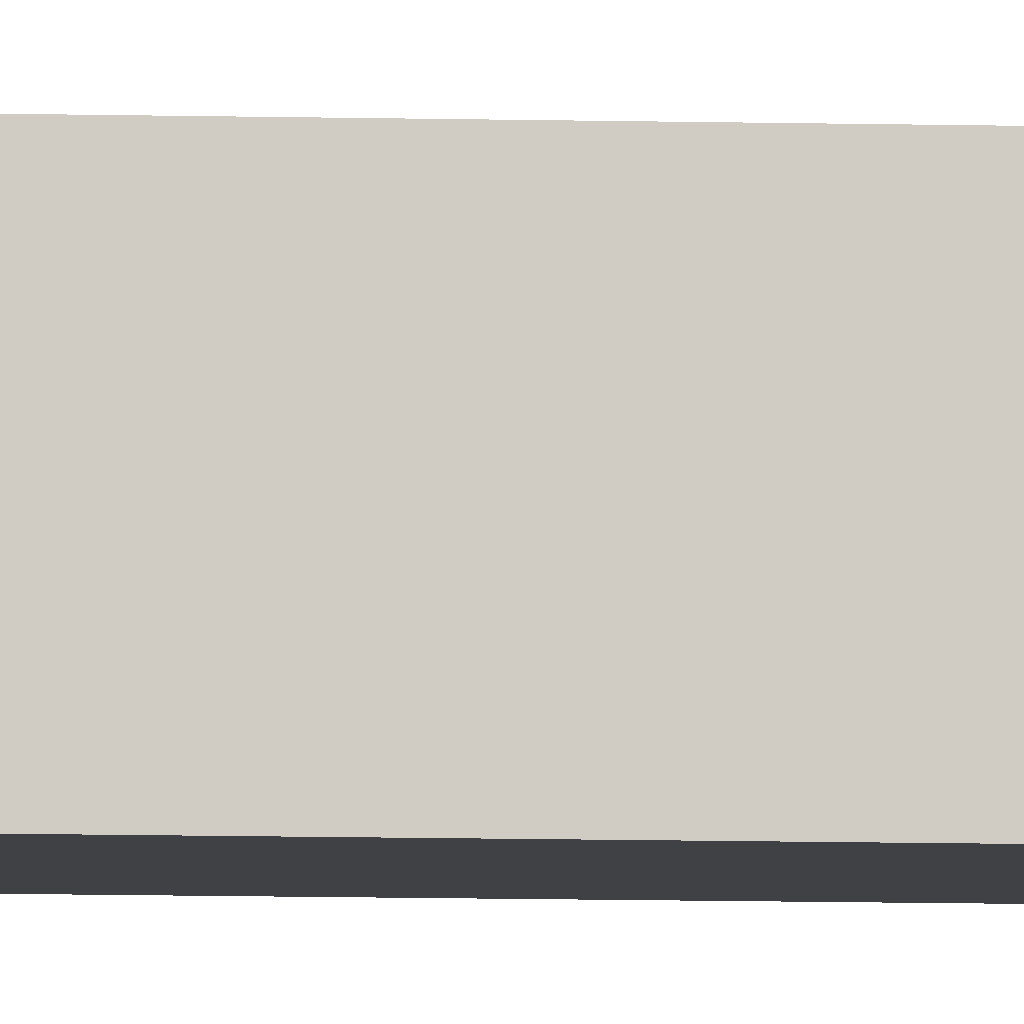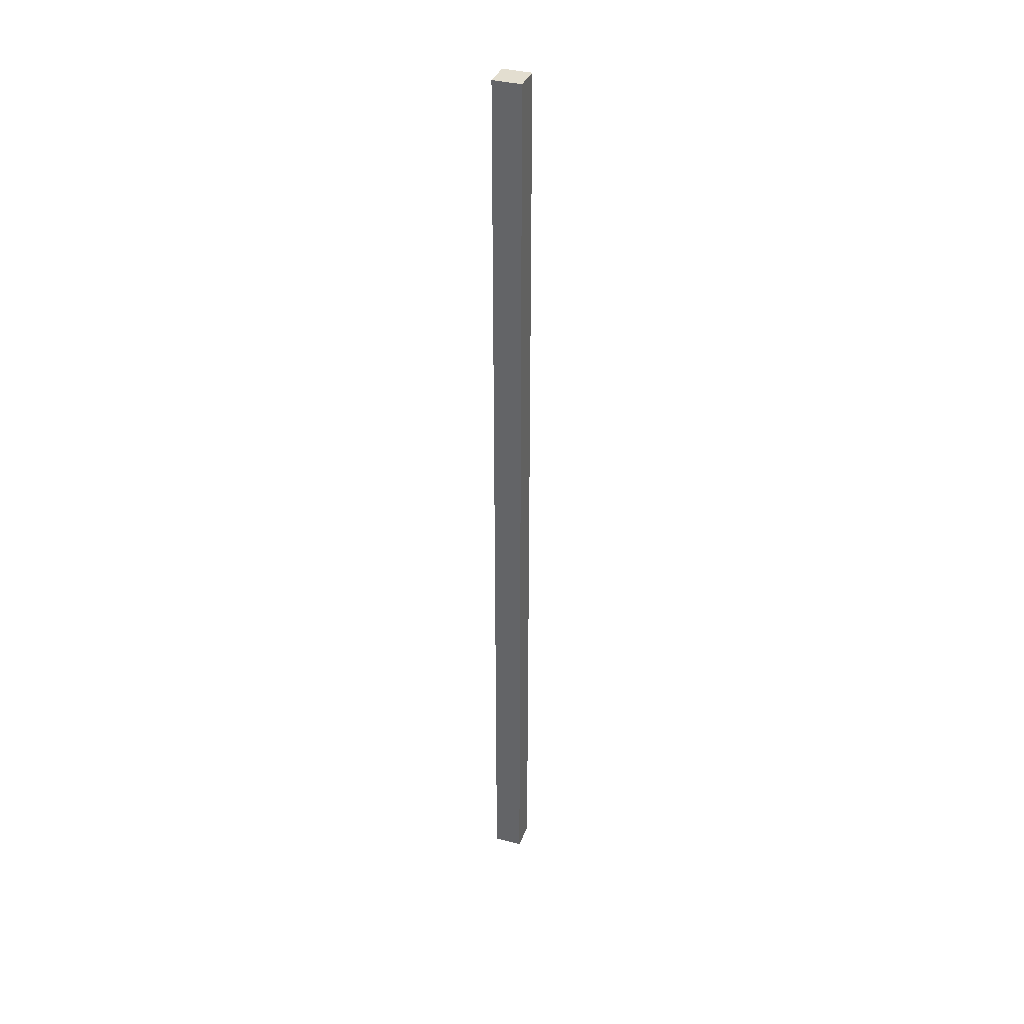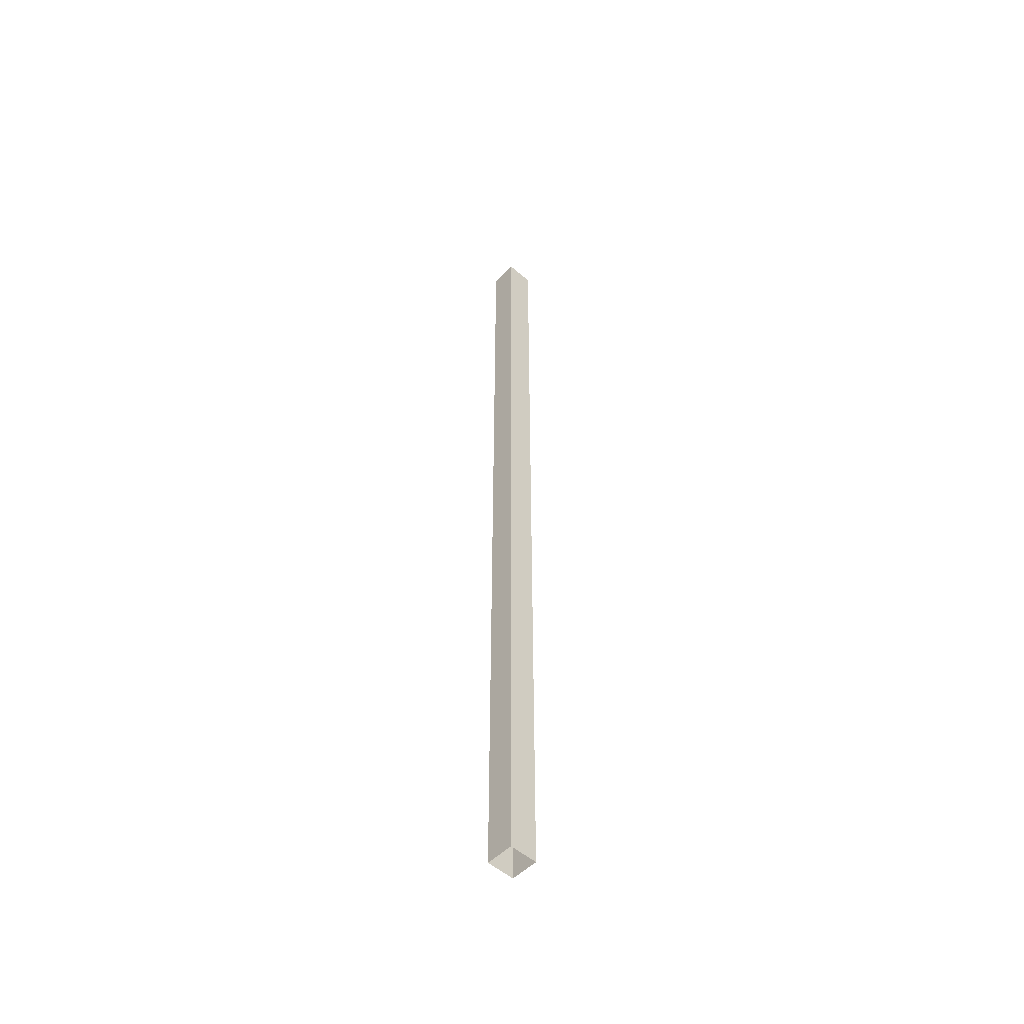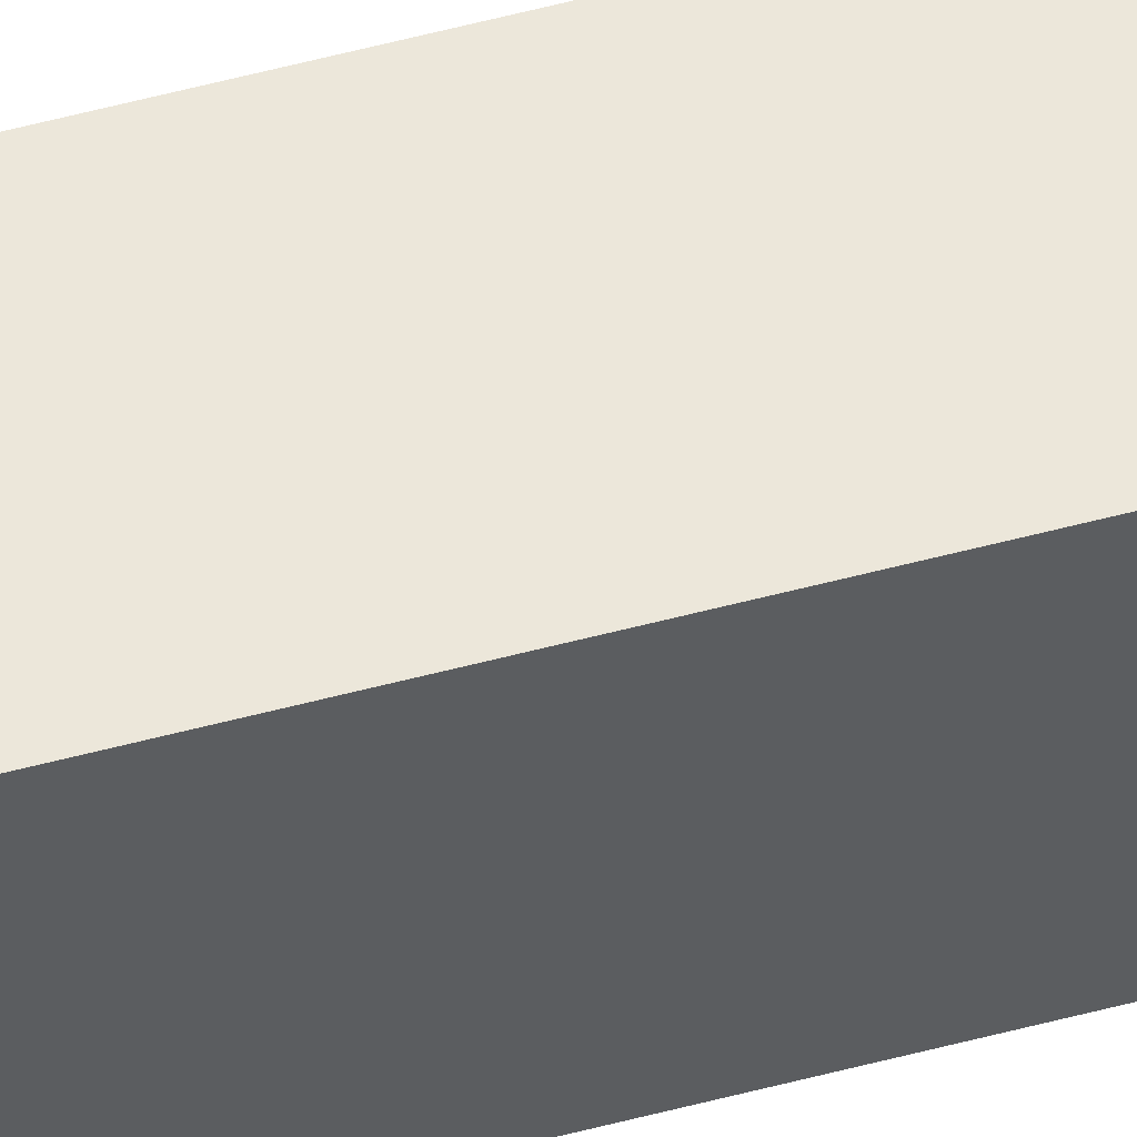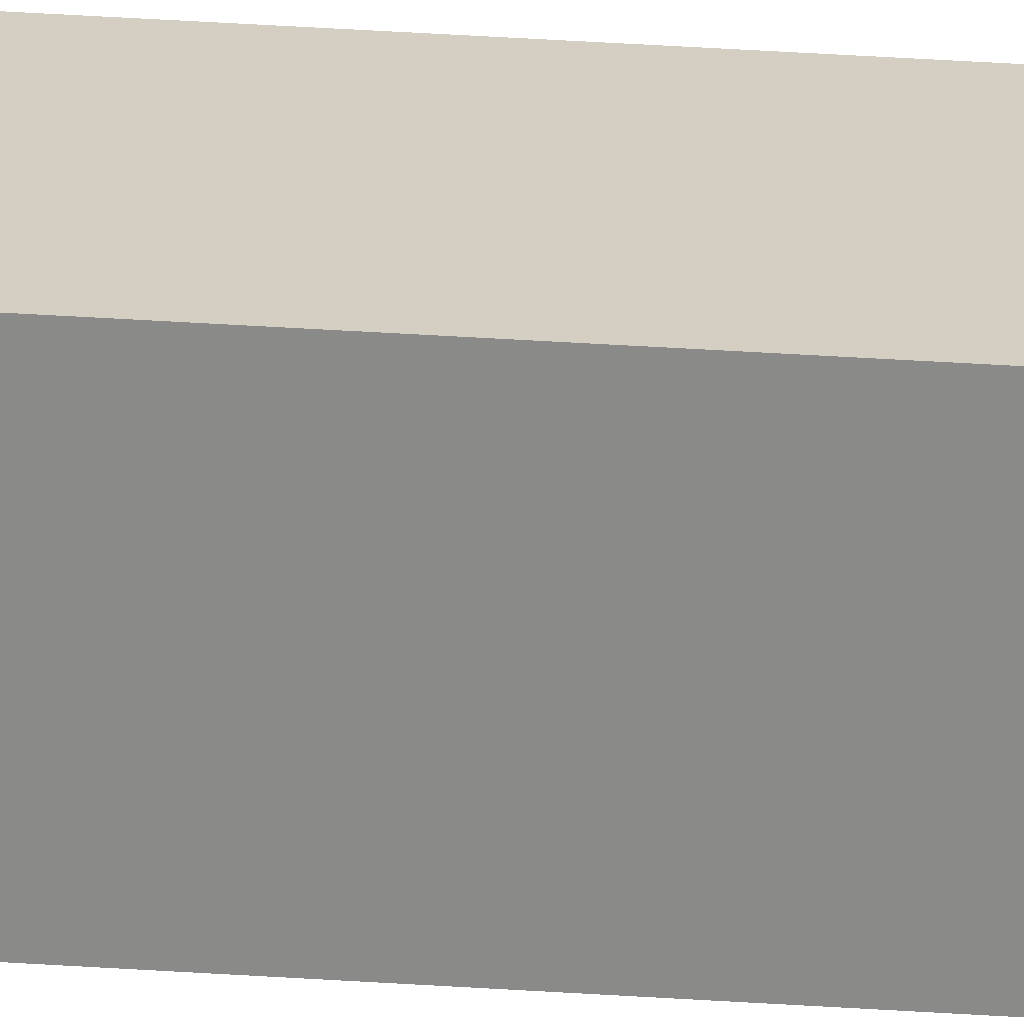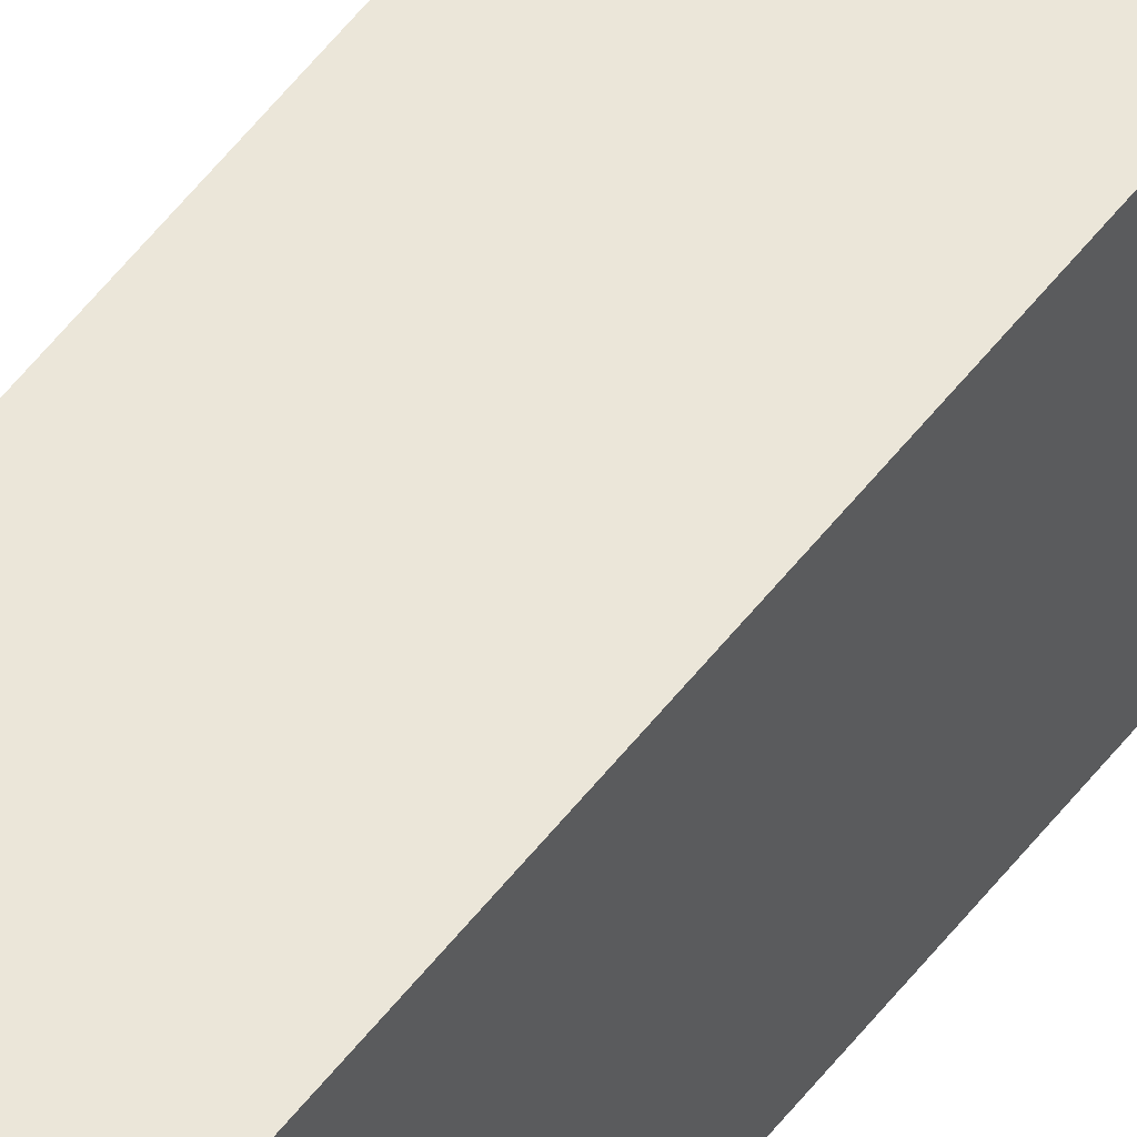
<metadata>
{"format":"obj","ext":"obj","renderer":"f3d","projection":"perspective","resolution":1024,"background":"white","views":[{"elev":-5.3,"azim":-96.7,"up":"+Y"},{"elev":35.8,"azim":-70.6,"up":"+Z"},{"elev":-52.3,"azim":-133.1,"up":"+Z"},{"elev":51.7,"azim":73.6,"up":"+Y"},{"elev":25.5,"azim":-83.0,"up":"+Y"},{"elev":46.8,"azim":33.7,"up":"+Y"}]}
</metadata>
<code>
o model.9623
v -0.2569 -0.1939 0.8086
v -0.2093 -0.2424 0.8086
v -0.2569 -0.2424 0.8086
v -0.2093 -0.1939 0.8086
v -0.2093 -0.1939 0.8086
v -0.2569 -0.1939 0.8086
v -0.2093 -0.2424 0.8086
v -0.2569 -0.2424 0.8086
v -0.2093 -0.2424 -0.808
v -0.2569 -0.2424 0.8086
v -0.2569 -0.2424 -0.808
v -0.2093 -0.2424 0.8086
v -0.2569 -0.1939 -0.808
v -0.2569 -0.2424 0.8086
v -0.2569 -0.1939 0.8086
v -0.2569 -0.2424 -0.808
v -0.2093 -0.1939 0.8086
v -0.2569 -0.1939 -0.808
v -0.2569 -0.1939 0.8086
v -0.2093 -0.1939 -0.808
v -0.2093 -0.2424 -0.808
v -0.2093 -0.1939 0.8086
v -0.2093 -0.2424 0.8086
v -0.2093 -0.1939 -0.808
v -0.2093 -0.2424 0.8086
v -0.2093 -0.2424 -0.808
v -0.2569 -0.2424 0.8086
v -0.2569 -0.2424 -0.808
v -0.2569 -0.2424 -0.808
v -0.2569 -0.1939 -0.808
v -0.2569 -0.2424 0.8086
v -0.2569 -0.1939 0.8086
v -0.2093 -0.1939 -0.808
v -0.2093 -0.1939 0.8086
v -0.2569 -0.1939 -0.808
v -0.2569 -0.1939 0.8086
v -0.2093 -0.1939 -0.808
v -0.2093 -0.2424 -0.808
v -0.2093 -0.1939 0.8086
v -0.2093 -0.2424 0.8086
f 1 2 3
f 2 1 4
f 5 6 7
f 8 7 6
f 9 10 11
f 10 9 12
f 13 14 15
f 14 13 16
f 17 18 19
f 18 17 20
f 21 22 23
f 22 21 24
f 25 26 27
f 28 27 26
f 29 30 31
f 32 31 30
f 33 34 35
f 36 35 34
f 37 38 39
f 40 39 38

</code>
